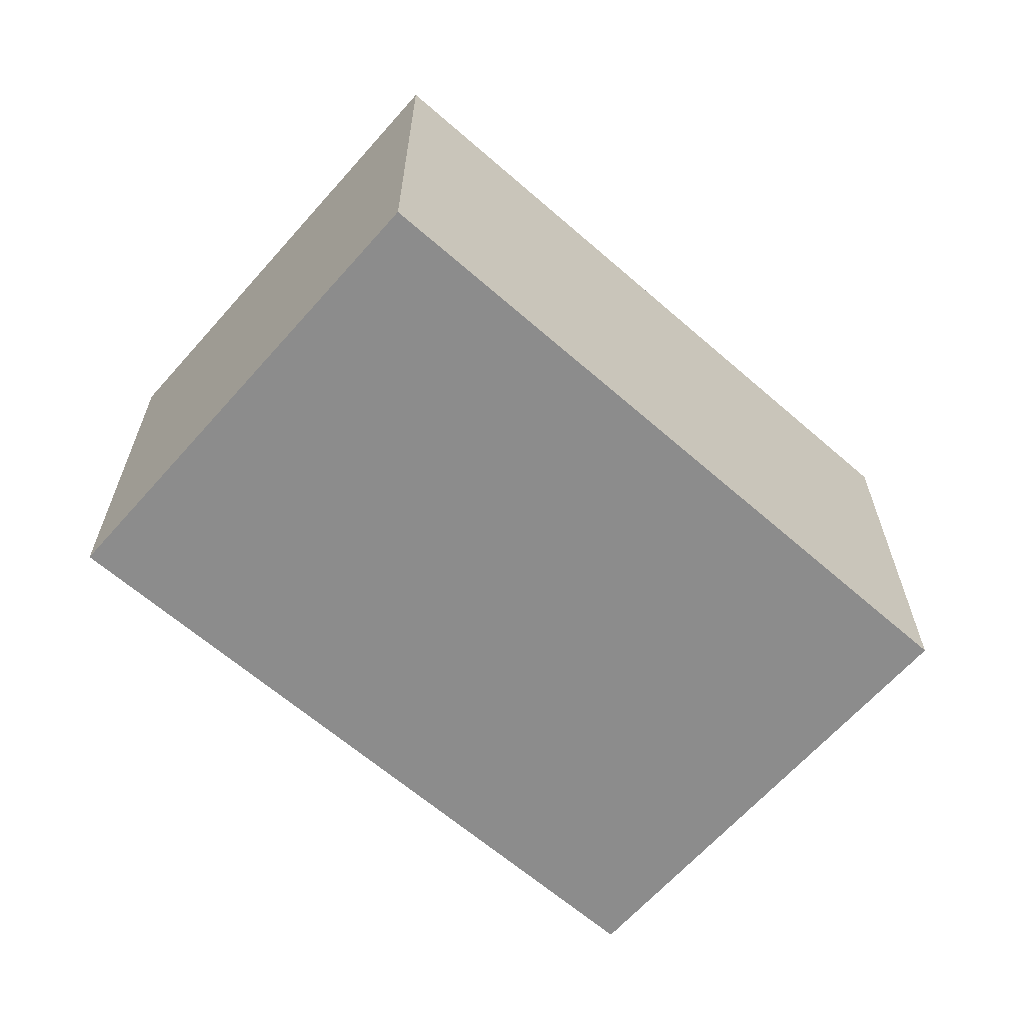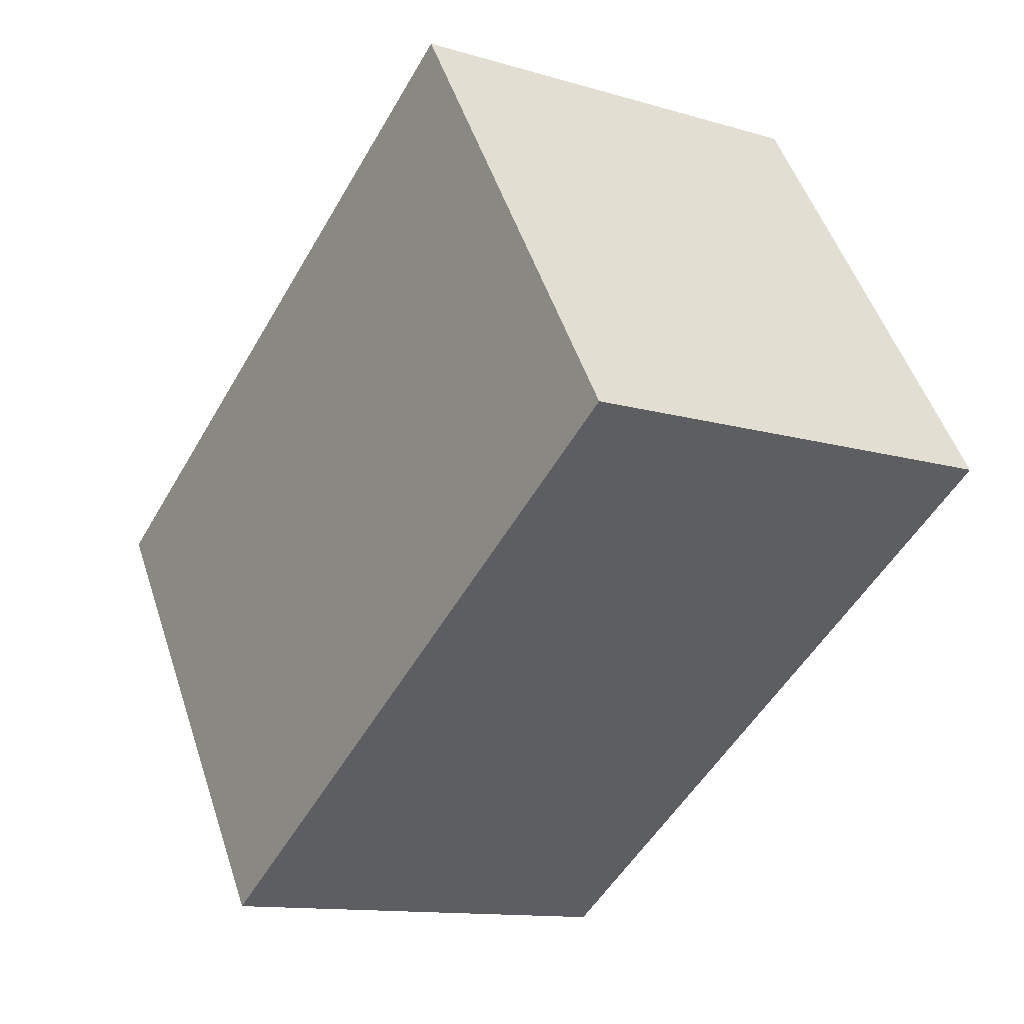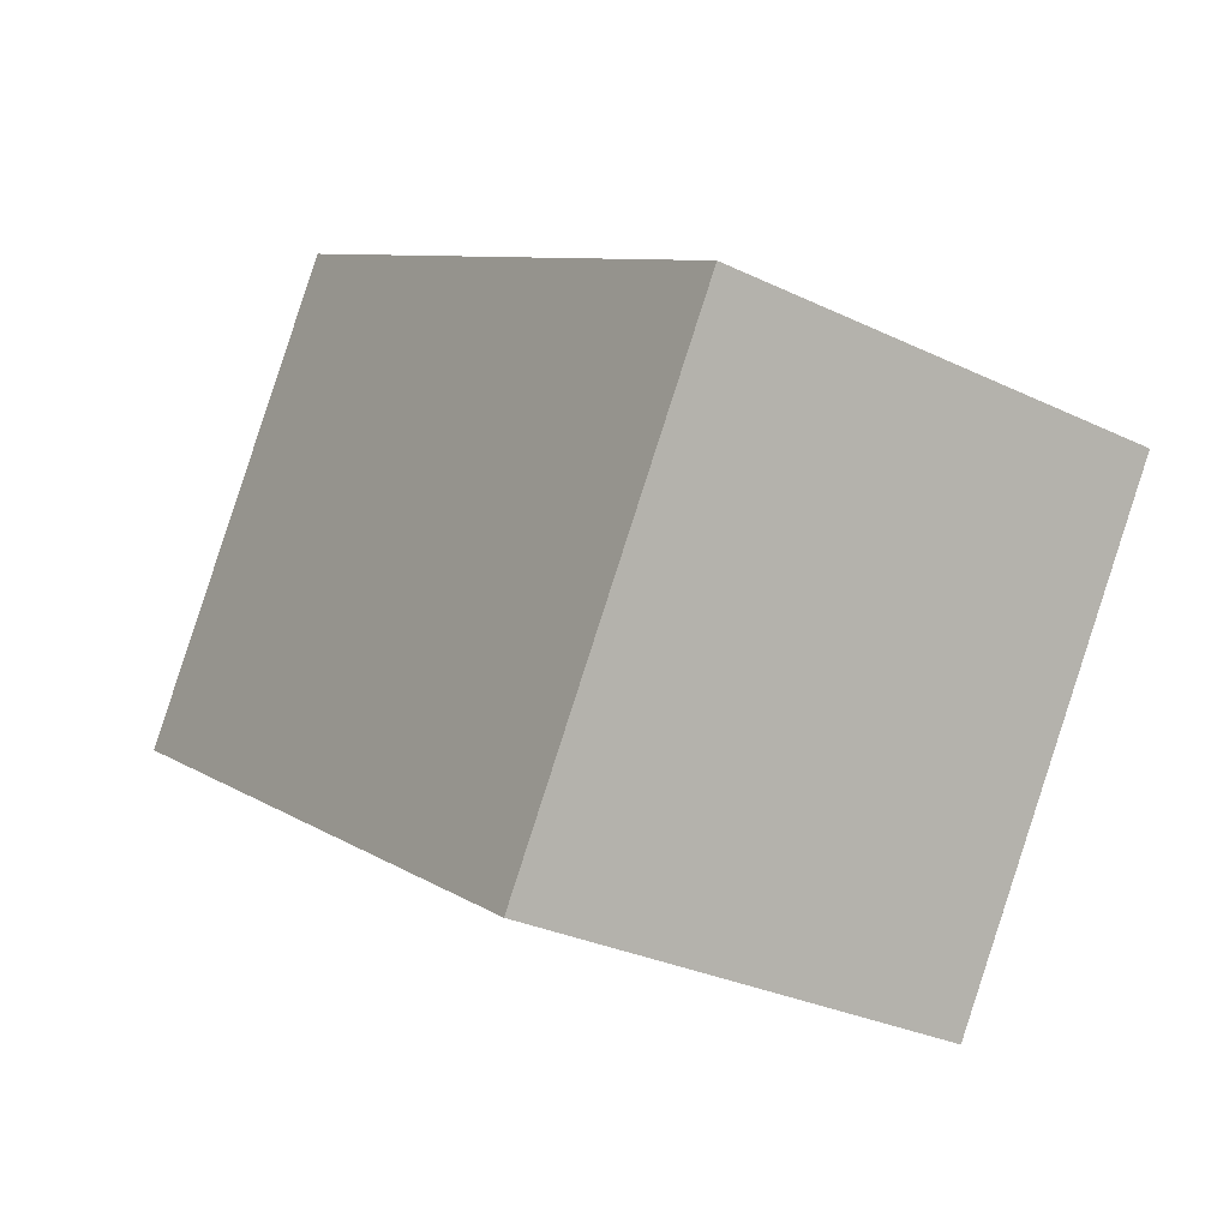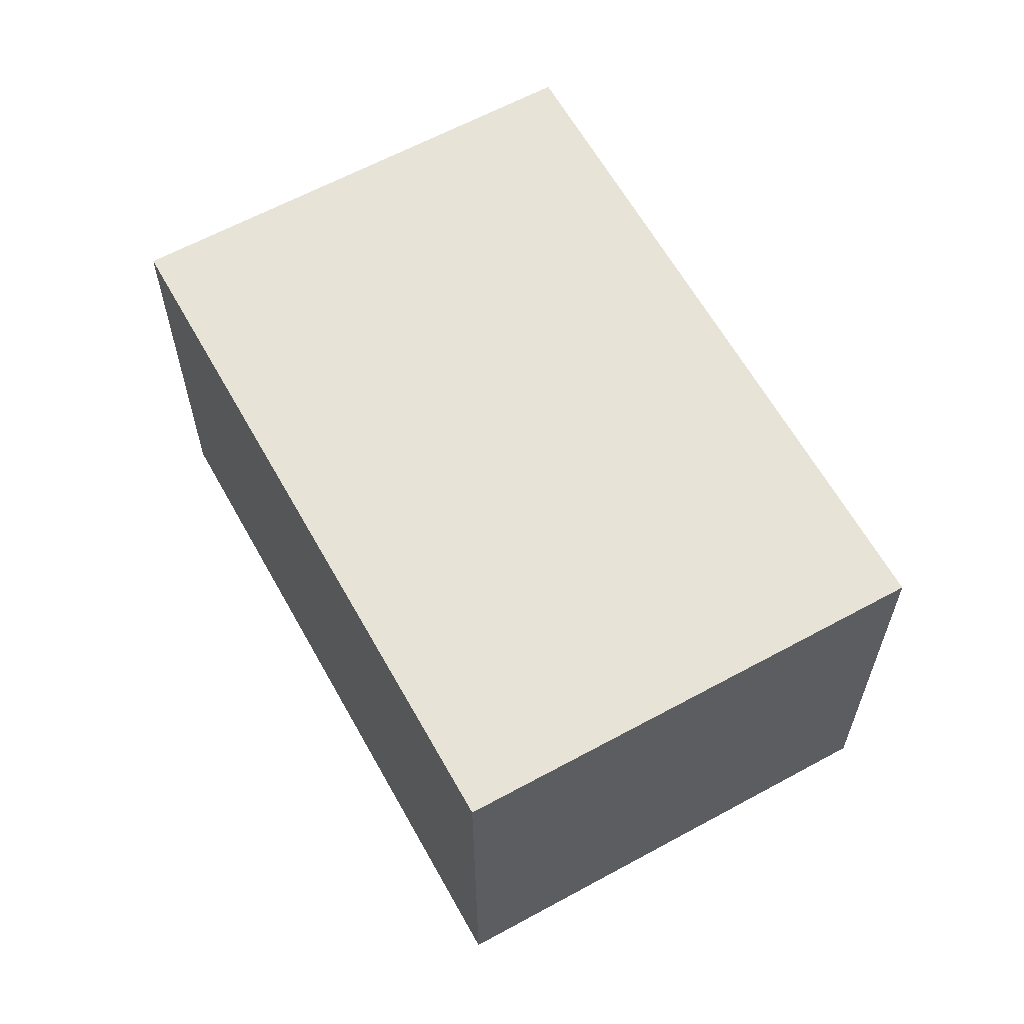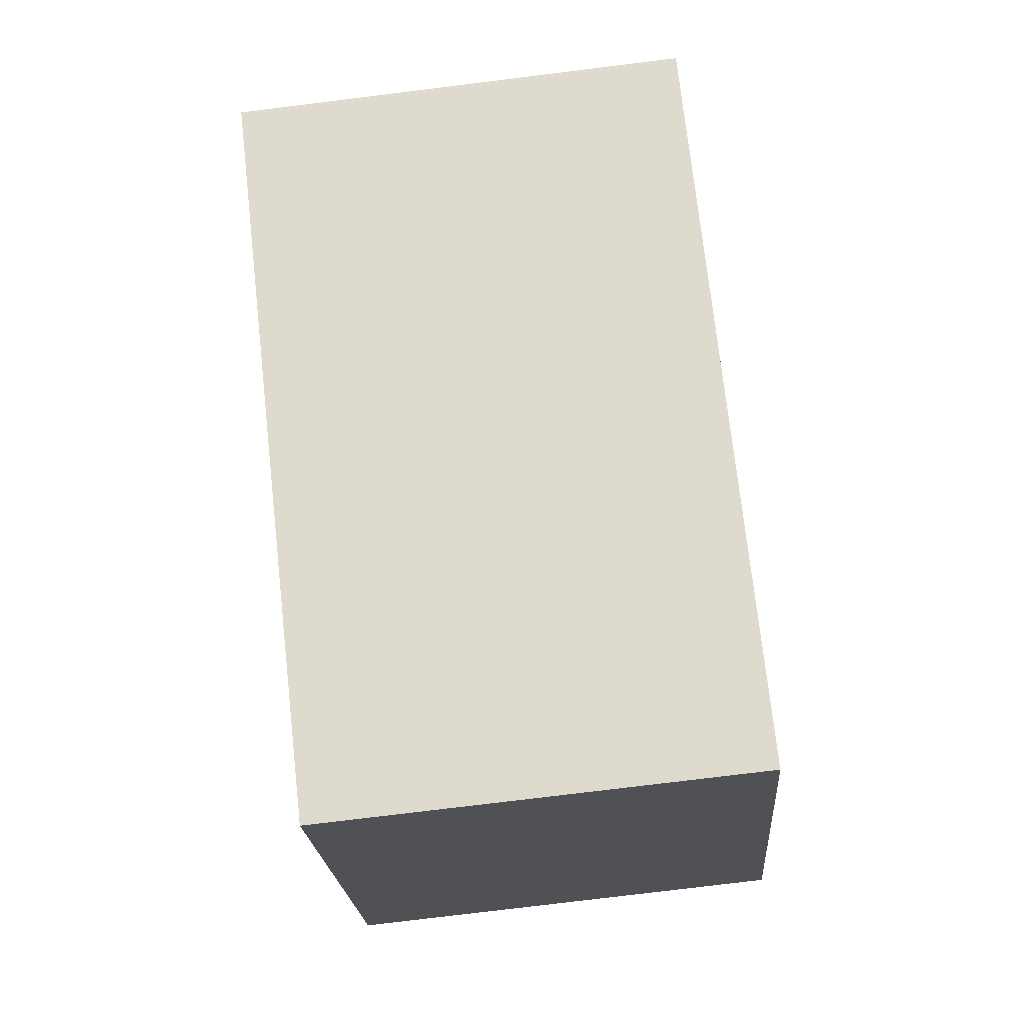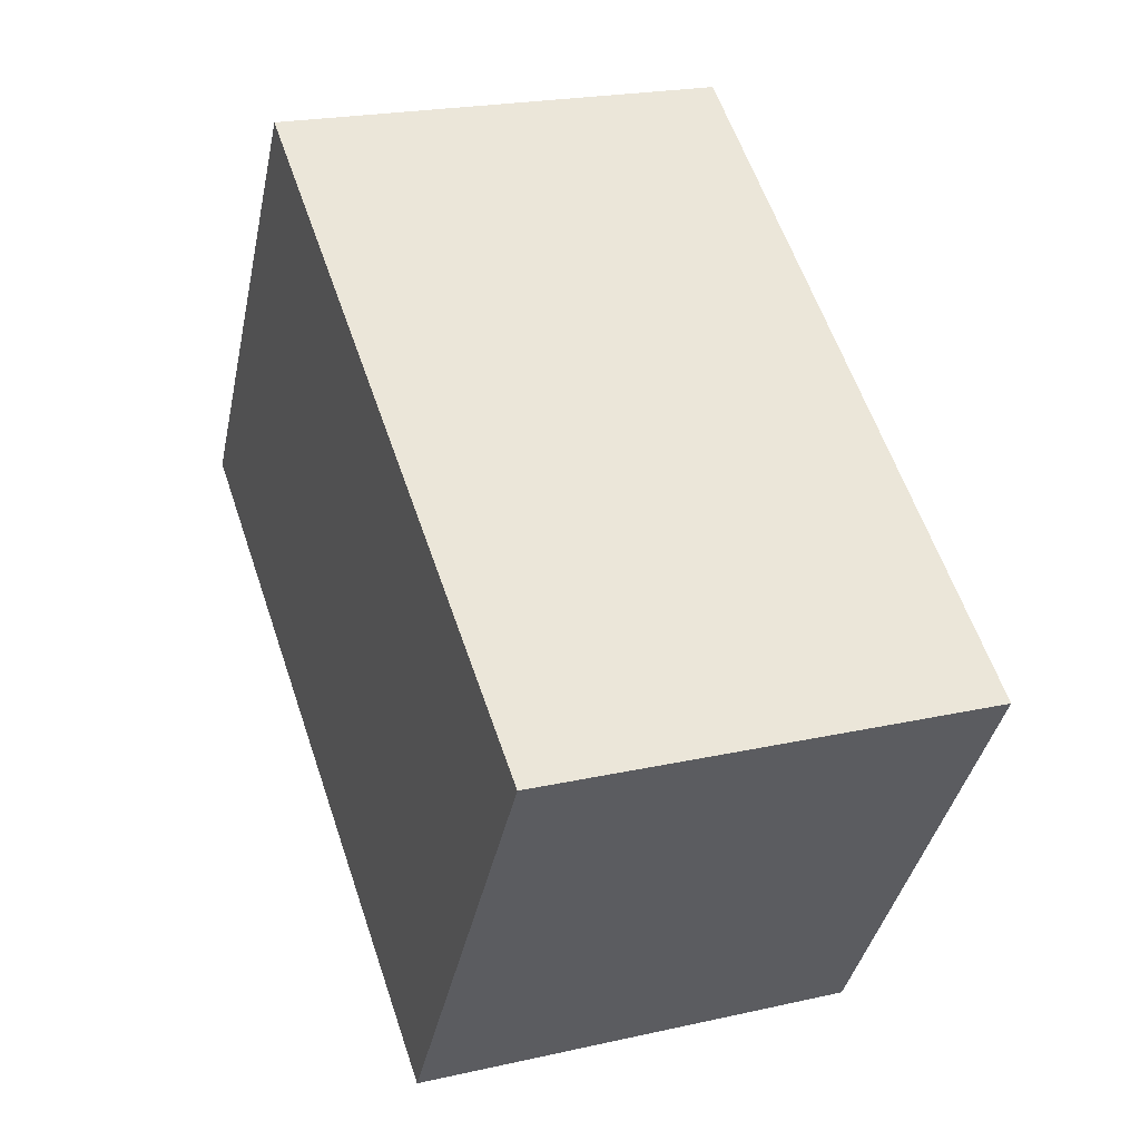
<metadata>
{"format":"obj","ext":"obj","renderer":"f3d","projection":"perspective","resolution":1024,"background":"white","views":[{"elev":-64.2,"azim":171.1,"up":"+Y"},{"elev":-12.3,"azim":-124.9,"up":"+Z"},{"elev":-29.9,"azim":55.0,"up":"+Z"},{"elev":62.2,"azim":-86.5,"up":"+Y"},{"elev":-77.8,"azim":-83.0,"up":"+Z"},{"elev":21.7,"azim":68.3,"up":"+Z"}]}
</metadata>
<code>
v  9.292 6.501 -5.936
v  3.991 6.599 6.269
v  13.32 6.501 0.388
v  0 6.599 4.041e-16
v  2.992 6.599 4.7
v  3.991 -3.839e-16 6.269
v  13.32 -2.376e-17 0.388
v  9.292 3.635e-16 -5.936
v  0 0 0
v  2.992 -2.878e-16 4.7
g defaultobject
f 1 2 3
f 2 1 4
f 2 4 5
f 6 3 2
f 3 6 7
f 7 1 3
f 1 7 8
f 1 9 4
f 9 1 8
f 5 6 2
f 6 5 4
f 6 4 10
f 10 4 9
f 6 8 7
f 8 6 10
f 8 10 9

</code>
